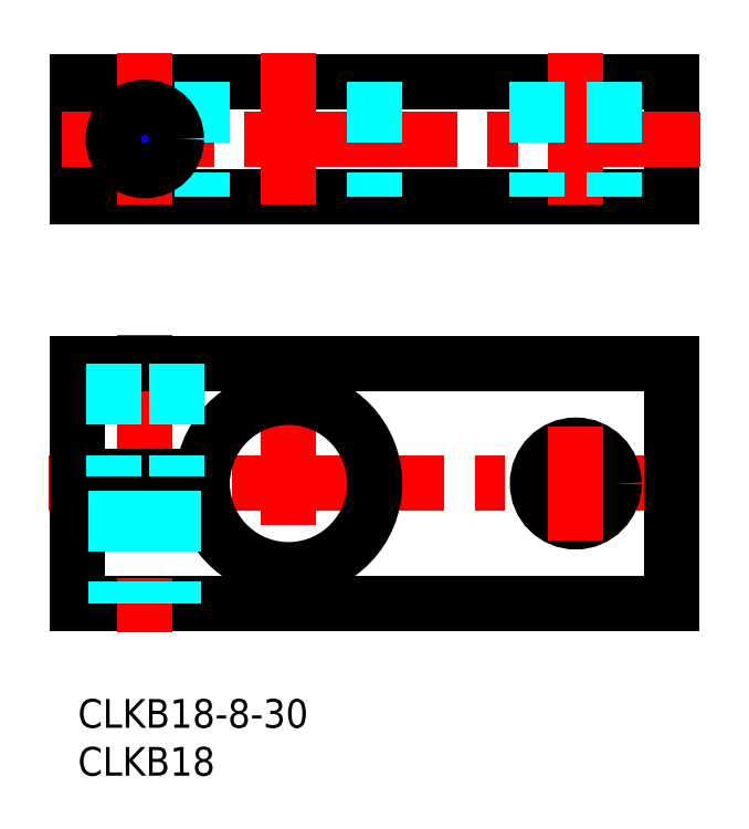
<metadata>
{"format":"dxf","ext":"dxf","renderer":"ezdxf+matplotlib","layout":"modelspace","background":"white","min_lineweight":24,"dpi":150}
</metadata>
<code>
0
SECTION
2
ENTITIES
0
LINE
8
MSM_CONTINUOUS
10
2.1e-15
20
35
30
0
11
1.4e-15
21
23.25
31
0
0
LINE
8
MSM_CONTINUOUS
10
62
20
10
30
0
11
0
21
10
31
0
0
LINE
8
MSM_CENTER
10
-3
20
22.5
30
0
11
65
21
22.5
31
0
0
LINE
8
MSM_CENTER
10
22
20
34.03
30
0
11
22
21
10.97
31
0
0
ARC
8
MSM_CONTINUOUS
10
22
20
22.5
30
0
40
9
50
184.8
51
175.2
0
LINE
8
MSM_CENTER
10
7
20
38
30
0
11
7
21
7
31
0
0
LINE
8
MSM_CONTINUOUS
10
13.03
20
23.25
30
0
11
0
21
23.25
31
0
0
LINE
8
MSM_CONTINUOUS
10
0
20
21.75
30
0
11
13.03
21
21.75
31
0
0
CIRCLE
8
MSM_CONTINUOUS
10
52
20
22.5
30
0
40
4
0
INSERT
8
MSM_CONTINUOUS
2
*U14
10
0
20
0
30
0
0
INSERT
8
MSM_CONTINUOUS
2
*U15
10
0
20
0
30
0
0
LINE
8
MSM_CENTER
10
52
20
28.41
30
0
11
52
21
16.59
31
0
0
LINE
8
MSM_CONTINUOUS
10
62
20
35
30
0
11
62
21
10
31
0
0
LINE
8
MSM_CONTINUOUS
10
0
20
35
30
0
11
62
21
35
31
0
0
LINE
8
MSM_CONTINUOUS
10
1.3e-15
20
21.75
30
0
11
6e-16
21
10
31
0
0
LINE
8
MSM_CONTINUOUS
10
2.1e-15
20
64.46
30
0
11
2.1e-15
21
52.46
31
0
0
LINE
8
MSM_CONTINUOUS
10
62
20
64.46
30
0
11
62
21
52.46
31
0
0
LINE
8
MSM_CONTINUOUS
10
1.8e-15
20
52.46
30
0
11
62
21
52.46
31
0
0
LINE
8
MSM_CONTINUOUS
10
1.8e-15
20
64.46
30
0
11
62
21
64.46
31
0
0
LINE
8
MSM_CENTER
10
65
20
58.46
30
0
11
-3
21
58.46
31
0
0
LINE
8
MSM_CENTER
10
7
20
67.46
30
0
11
7
21
49.46
31
0
0
LINE
8
MSM_CENTER
10
22
20
67.46
30
0
11
22
21
49.46
31
0
0
LINE
8
MSM_CENTER
10
52
20
67.46
30
0
11
52
21
49.46
31
0
0
LINE
8
MSM_DASHED
10
13.03
20
64.46
30
0
11
13.03
21
52.46
31
0
0
LINE
8
MSM_DASHED
10
31
20
64.46
30
0
11
31
21
52.46
31
0
0
LINE
8
MSM_DASHED
10
48
20
64.46
30
0
11
48
21
52.46
31
0
0
LINE
8
MSM_DASHED
10
56
20
64.46
30
0
11
56
21
52.46
31
0
0
LINE
8
MSM_DASHED
10
10
20
21.75
30
0
11
10
21
10
31
0
0
LINE
8
MSM_DASHED
10
9.458
20
21.75
30
0
11
9.458
21
10
31
0
0
LINE
8
MSM_DASHED
10
4.541
20
21.75
30
0
11
4.541
21
10
31
0
0
LINE
8
MSM_DASHED
10
4
20
21.75
30
0
11
4
21
10
31
0
0
CIRCLE
8
MSM_CONTINUOUS
10
7
20
58.46
30
0
40
2.458
0
CIRCLE
8
MSM_NARROW
10
7
20
58.46
30
0
40
3
0
CIRCLE
8
MSM_CONTINUOUS
10
7
20
58.46
30
0
40
3.3
0
LINE
8
MSM_DASHED
10
3.7
20
35
30
0
11
3.7
21
23.25
31
0
0
LINE
8
MSM_DASHED
10
10.3
20
35
30
0
11
10.3
21
23.25
31
0
0
ENDSEC
0
EOF

</code>
